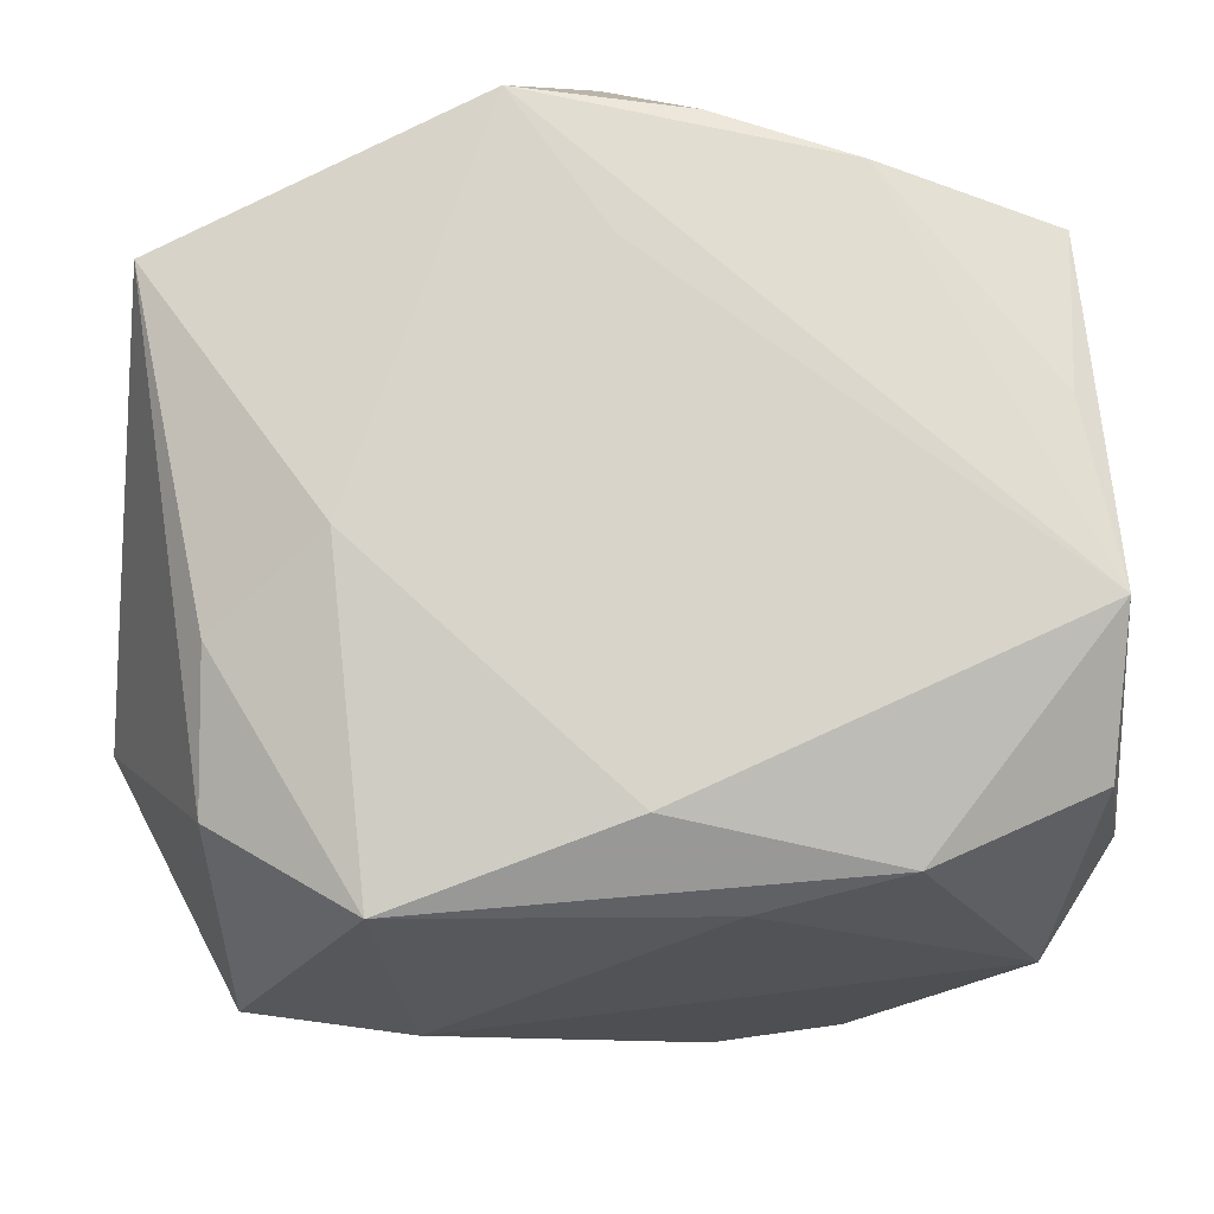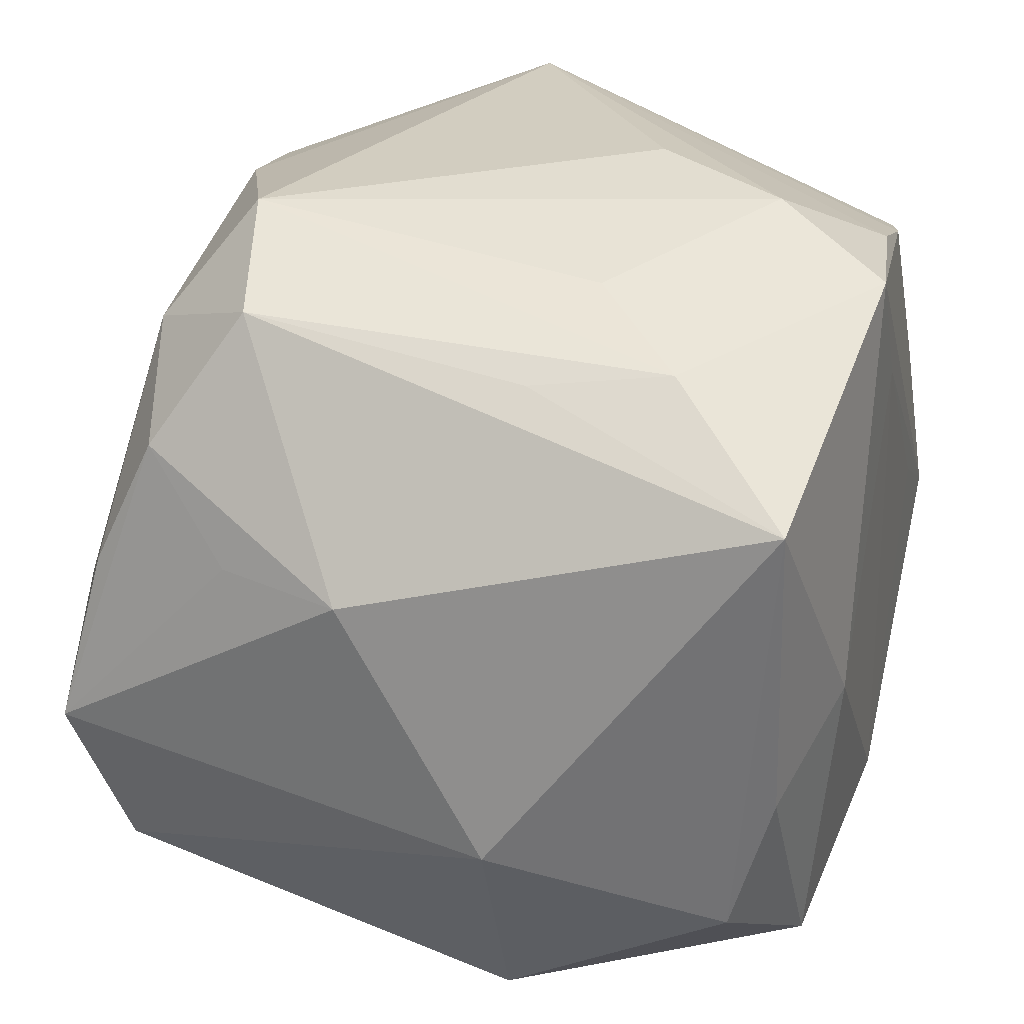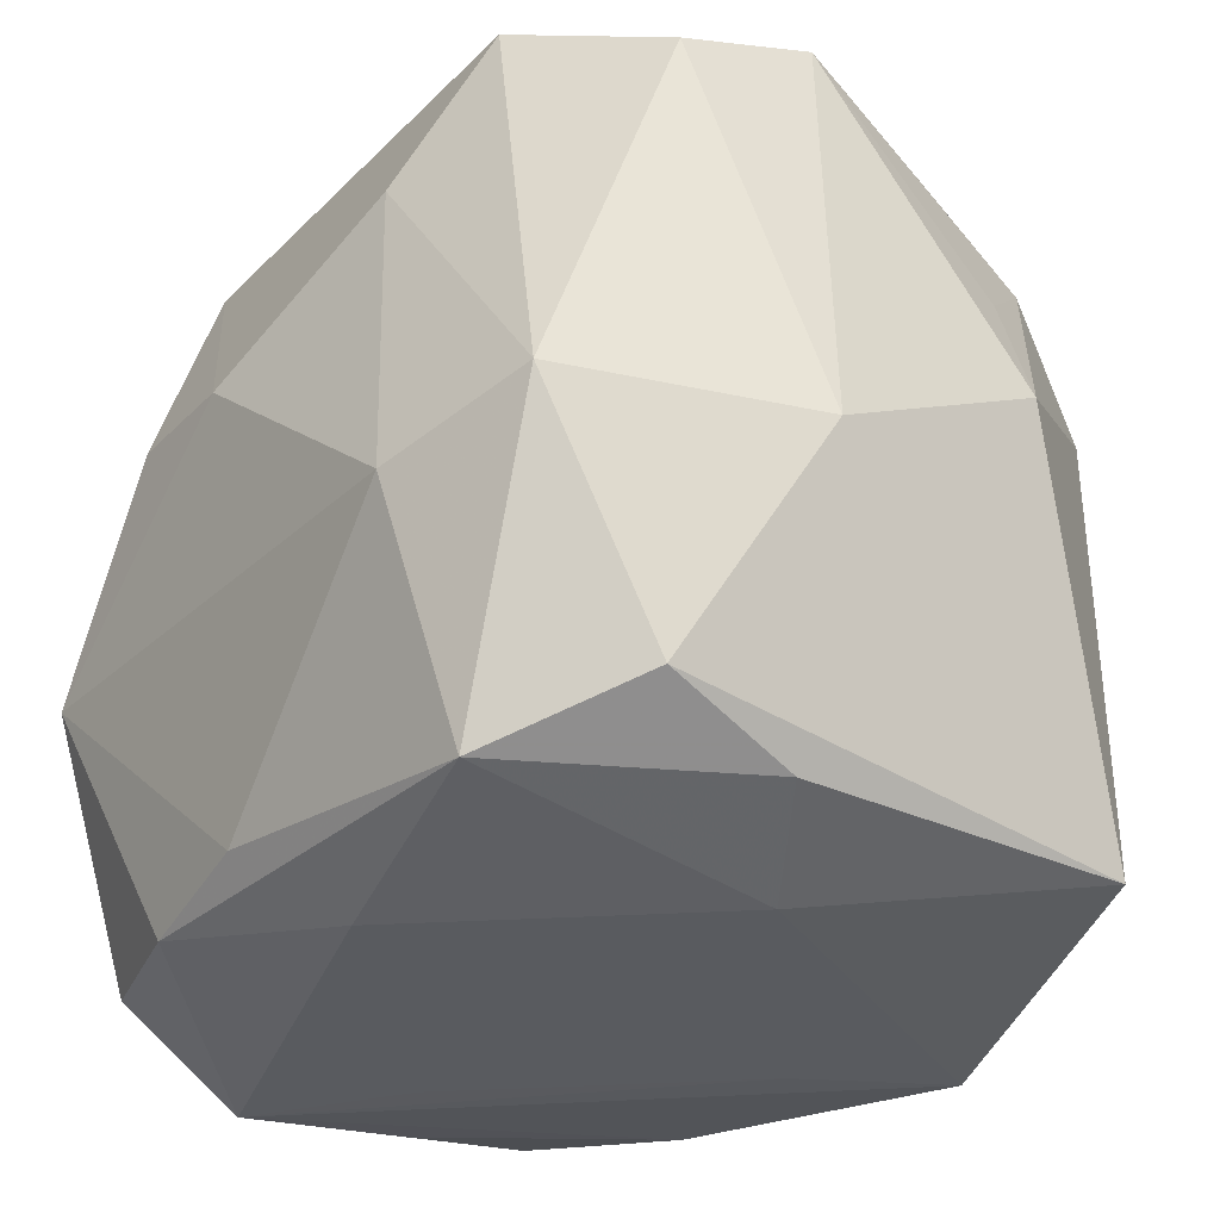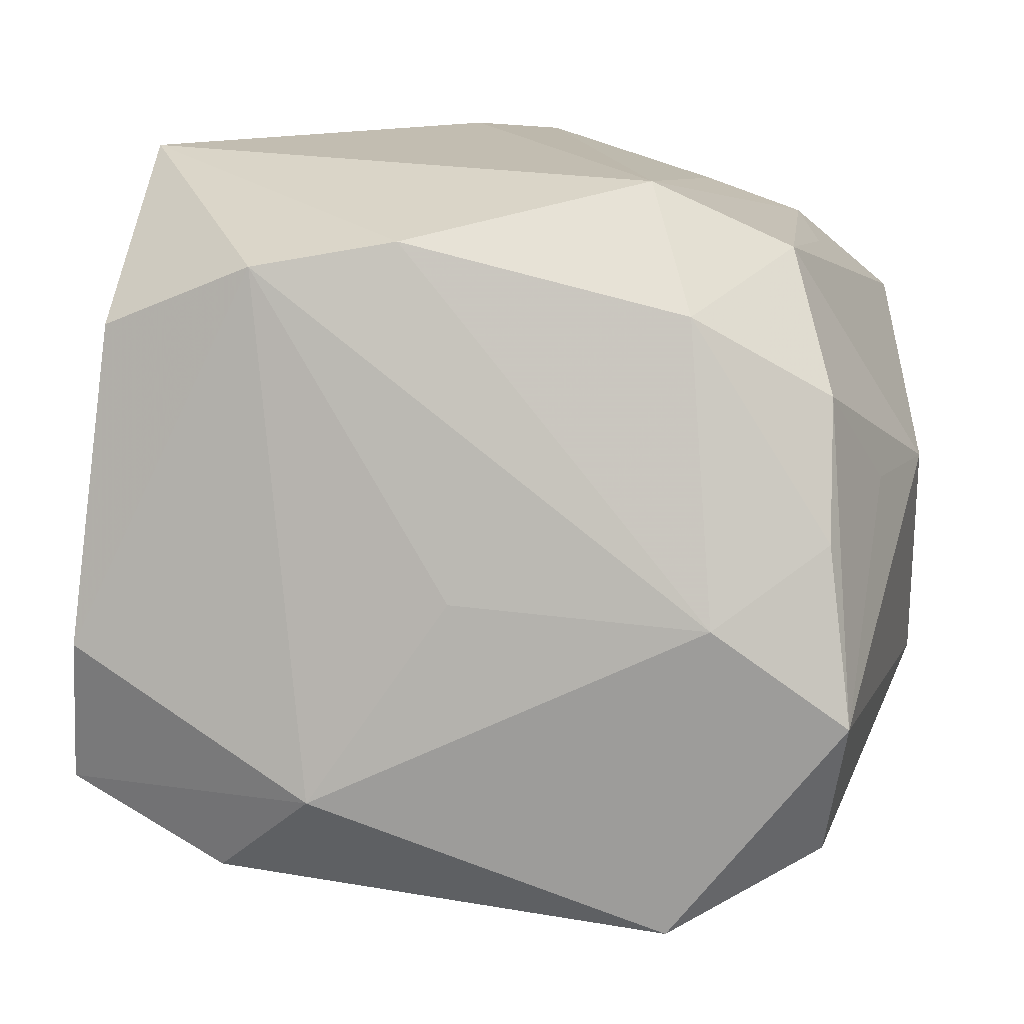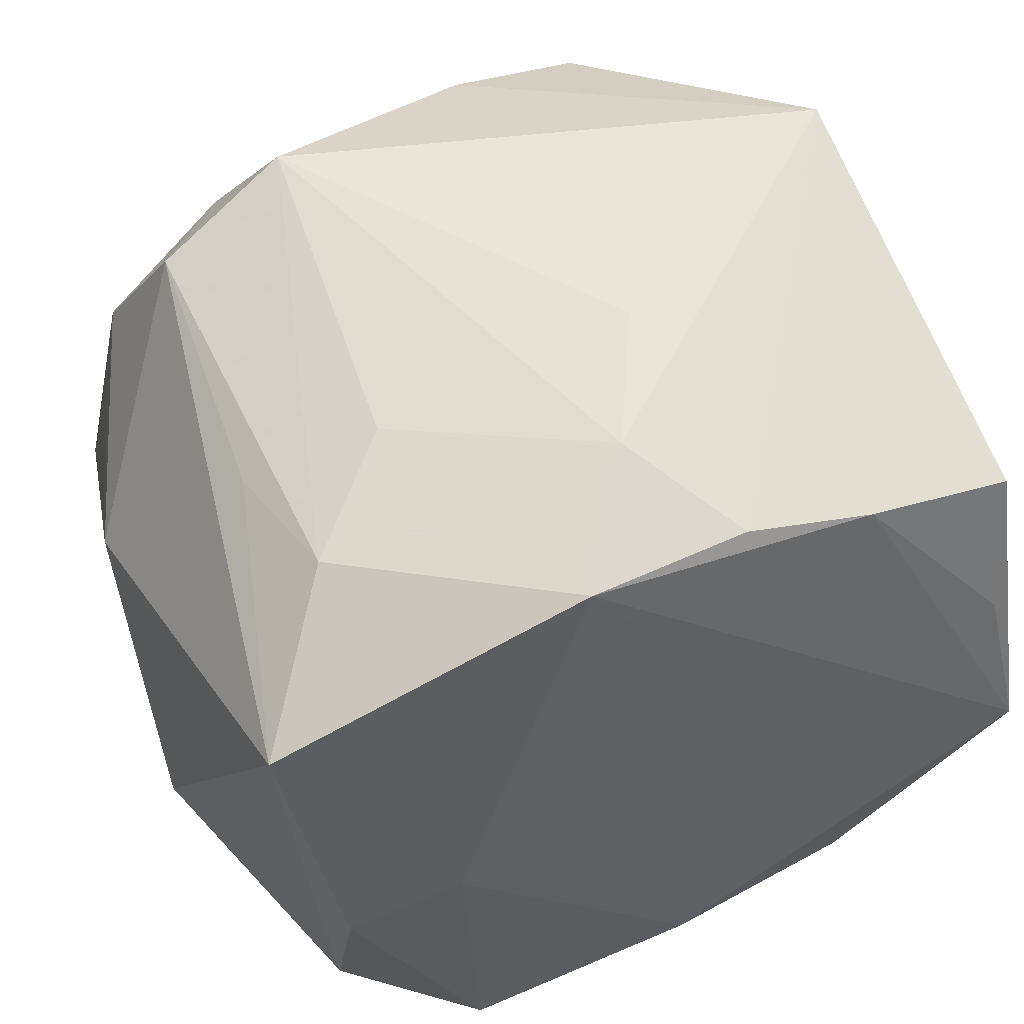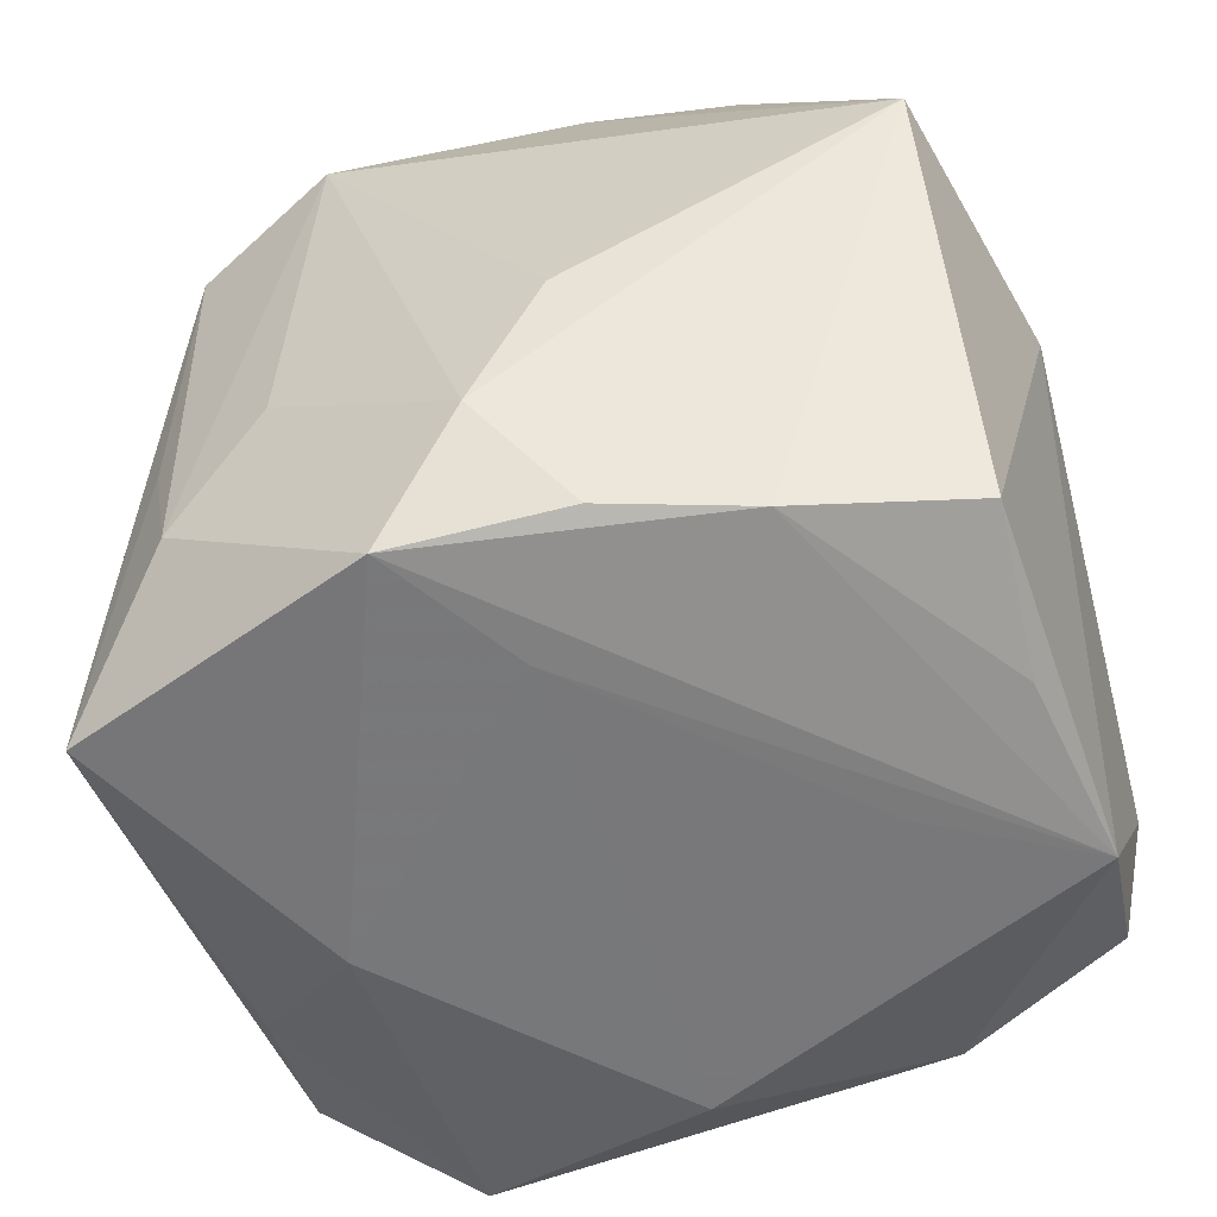
<metadata>
{"format":"obj","ext":"obj","renderer":"f3d","projection":"perspective","resolution":1024,"background":"white","views":[{"elev":-14.2,"azim":178.2,"up":"+Y"},{"elev":25.4,"azim":105.0,"up":"+Y"},{"elev":-32.0,"azim":46.6,"up":"+Z"},{"elev":14.8,"azim":7.5,"up":"+Y"},{"elev":48.0,"azim":156.2,"up":"+Y"},{"elev":-57.6,"azim":-165.2,"up":"+Z"}]}
</metadata>
<code>
v -0.03176 0.03594 0.006248
v -0.01737 0.02593 -0.03215
v -0.01792 0.02858 0.03014
v 0.0307 -0.0104 -0.03006
v 0.03166 0.01774 0.02573
v 0.0104 -0.03263 0.02124
v -0.0009978 -0.02346 -0.03441
v 0.009683 0.0305 -0.03422
v 0.03396 -0.009024 0.03473
v 0.002269 0.03479 -0.02369
v 0.02781 0.02933 0.01794
v -0.03494 -0.007655 -0.03437
v 0.03088 -0.02292 -0.02624
v 0.02148 -0.002934 -0.03424
v 0.0187 -0.03049 -0.03132
v -0.01233 -0.01691 0.03744
v -0.007955 -0.03447 0.01084
v -0.005283 0.0308 0.0289
v 0.01878 0.03151 -0.01117
v -0.008052 -0.02971 -0.02798
v 0.03607 0.008899 0.01773
v 0.02941 -0.03397 -0.005823
v 0.01871 -0.02864 0.03437
v -0.03445 -0.02025 -0.02815
v -0.02647 -0.02727 0.01878
v -0.03796 0.01271 0.005863
v -0.03734 -0.0212 -0.01332
v 0.01963 0.0249 0.02879
v -0.01898 -0.03287 0.0113
v 0.0154 -0.03611 -0.008966
v -0.0324 -0.02996 -0.006231
v -0.02087 -0.0004905 -0.03441
v -0.0001542 0.0009197 0.03557
v -0.03387 -0.004877 0.03292
v 0.03648 0.01806 -0.03048
v 0.02217 -0.0003441 0.03632
v -0.004066 0.03651 -0.01169
v 0.03974 -0.01412 -0.006181
v 0.03974 0.008381 0.006566
v 0.01558 0.03521 0.02078
v 0.03188 0.006161 0.0312
v -0.03161 0.02269 0.02689
v -0.03183 0.007674 -0.03272
v 0.032 -0.02183 0.02947
v -0.03242 0.02134 -0.03001
v 0.02973 0.02604 -0.00735
v -0.02118 -0.02503 0.03239
v 0.02743 0.0273 -0.01944
v 0.001449 0.01905 -0.03441
v -0.02032 -0.02677 -0.03002
v -0.03532 -0.01836 0.02954
v -0.005112 0.02958 -0.03241
f 8 35 14
f 38 22 13
f 13 35 38
f 50 12 7
f 24 12 50
f 26 42 1
f 49 12 8
f 49 14 7
f 8 14 49
f 45 12 26
f 26 1 45
f 22 23 6
f 16 23 36
f 36 23 9
f 4 14 35
f 35 13 4
f 15 13 22
f 15 50 7
f 20 50 15
f 15 4 13
f 7 14 15
f 14 4 15
f 27 12 24
f 27 51 26
f 26 12 27
f 48 35 8
f 28 18 36
f 31 50 20
f 17 29 31
f 51 27 31
f 24 50 31
f 31 27 24
f 18 1 3
f 3 1 42
f 36 18 3
f 7 12 32
f 32 49 7
f 12 49 32
f 8 12 2
f 2 45 1
f 47 16 51
f 23 16 47
f 47 29 17
f 17 6 47
f 47 6 23
f 35 11 39
f 39 9 38
f 38 35 39
f 44 23 22
f 44 9 23
f 44 22 38
f 38 9 44
f 30 15 22
f 20 15 30
f 30 6 17
f 22 6 30
f 17 31 30
f 30 31 20
f 46 11 35
f 35 48 46
f 46 48 11
f 18 28 40
f 40 28 11
f 40 1 18
f 40 37 1
f 11 48 40
f 51 31 25
f 25 31 29
f 25 47 51
f 29 47 25
f 16 3 34
f 51 16 34
f 34 3 42
f 26 51 34
f 34 42 26
f 33 16 36
f 36 3 33
f 33 3 16
f 12 45 43
f 43 2 12
f 45 2 43
f 8 2 52
f 52 2 1
f 5 39 11
f 11 28 5
f 19 40 48
f 1 37 10
f 10 52 1
f 8 52 10
f 10 48 8
f 10 19 48
f 37 40 10
f 40 19 10
f 9 39 21
f 21 5 9
f 39 5 21
f 9 5 41
f 41 5 28
f 36 9 41
f 41 28 36

</code>
